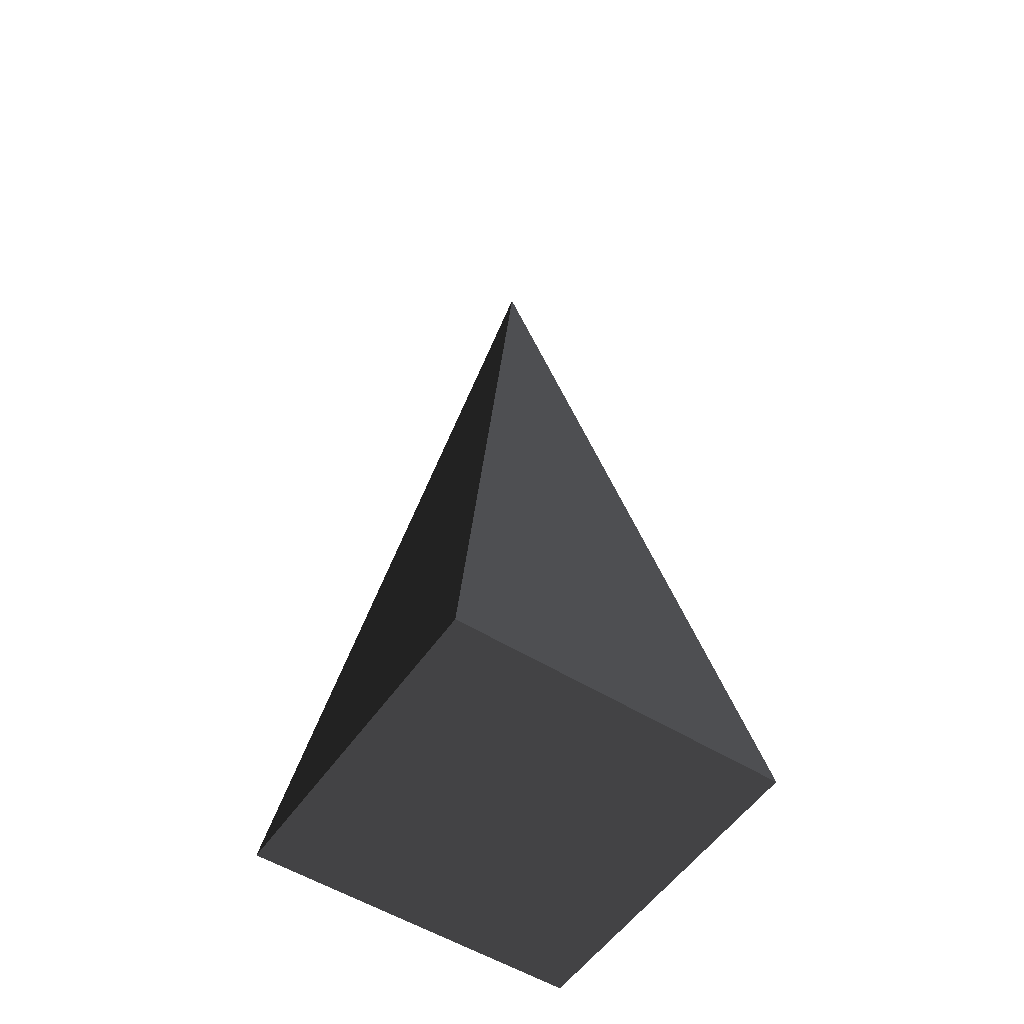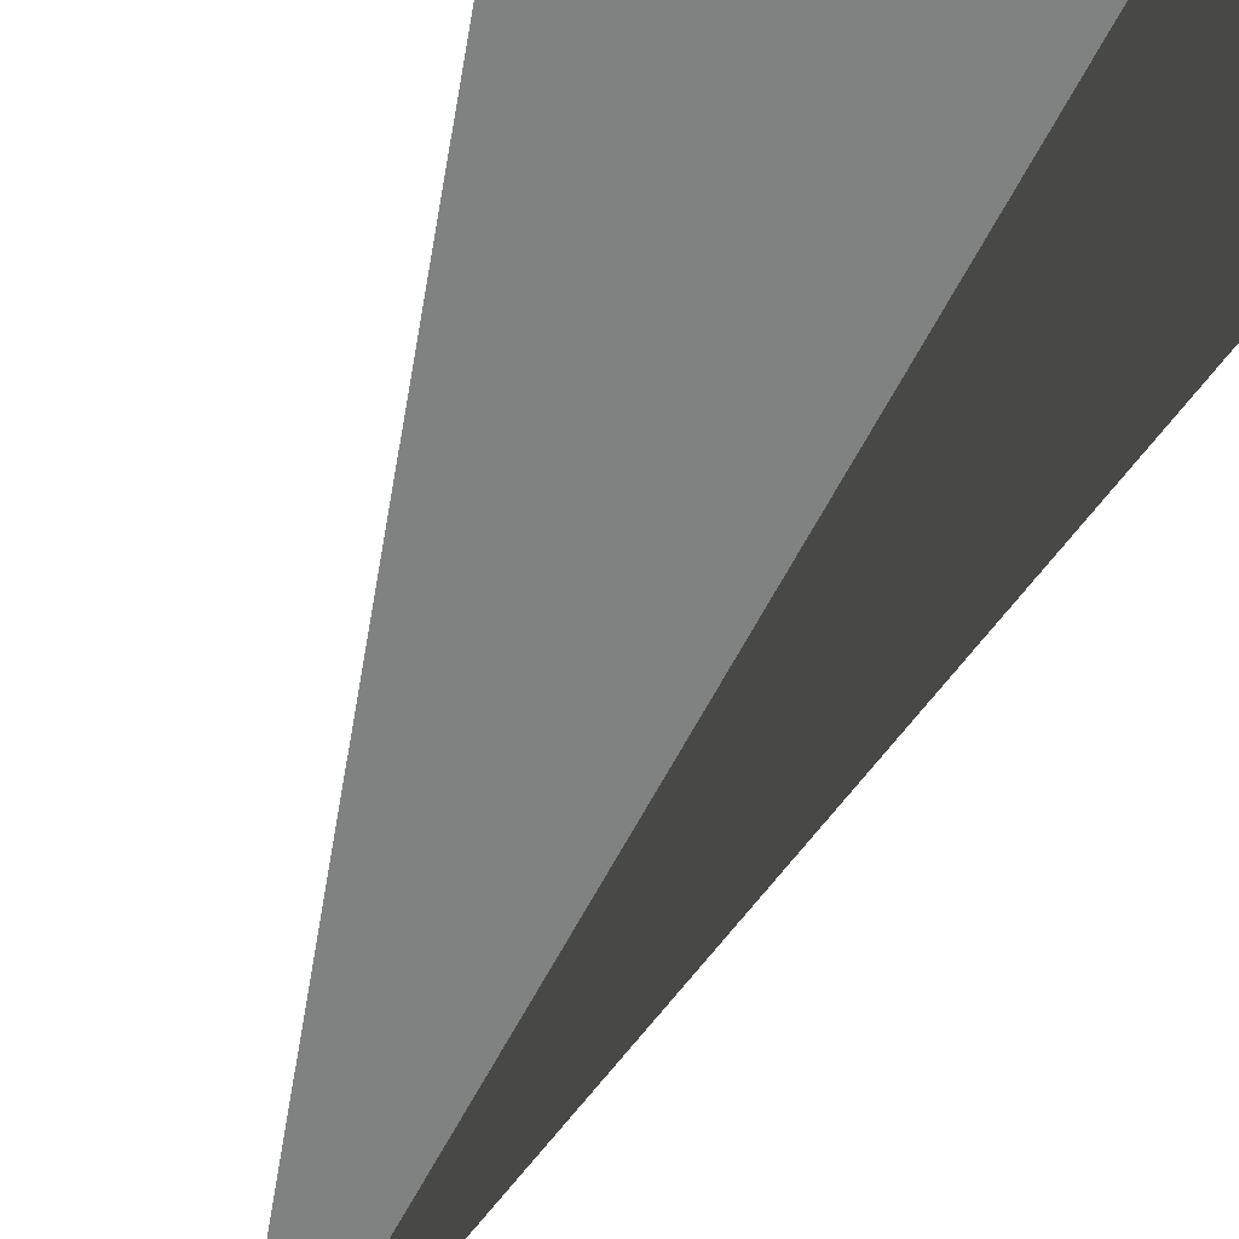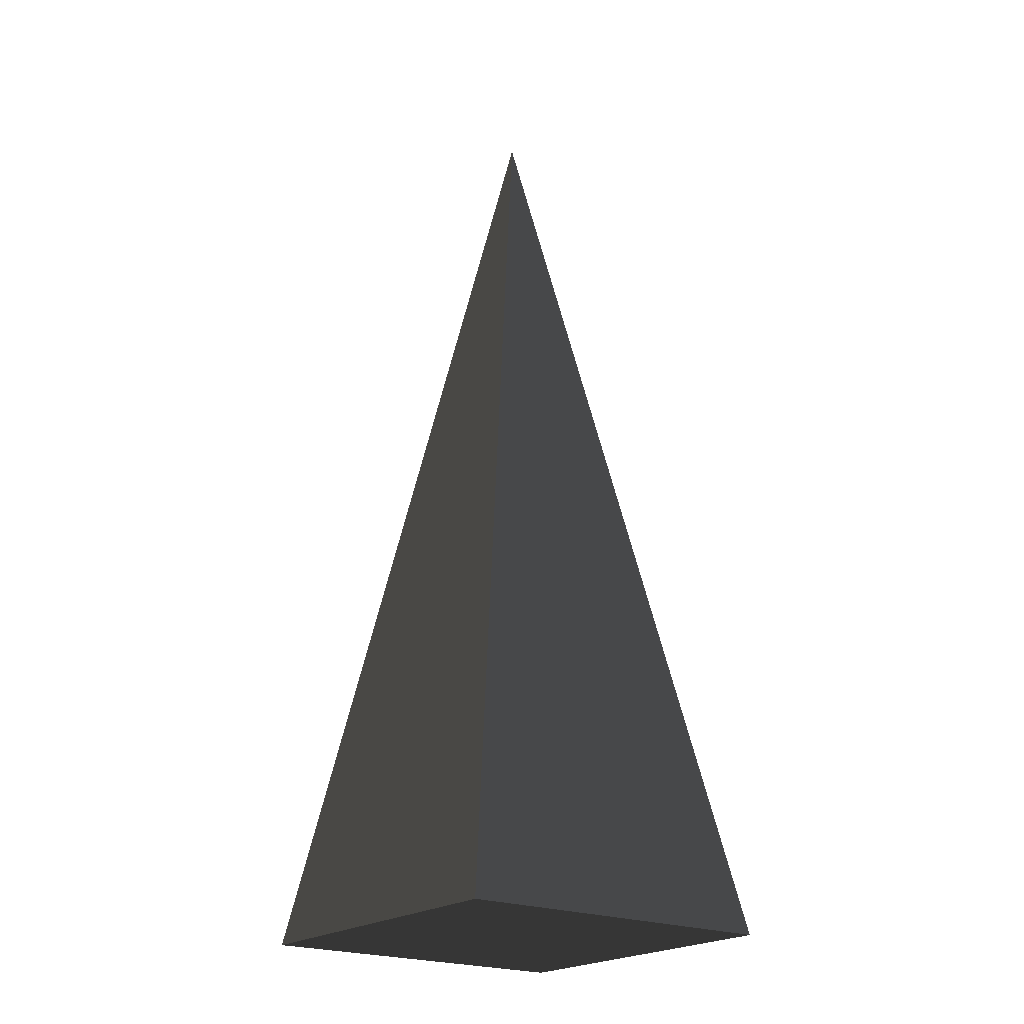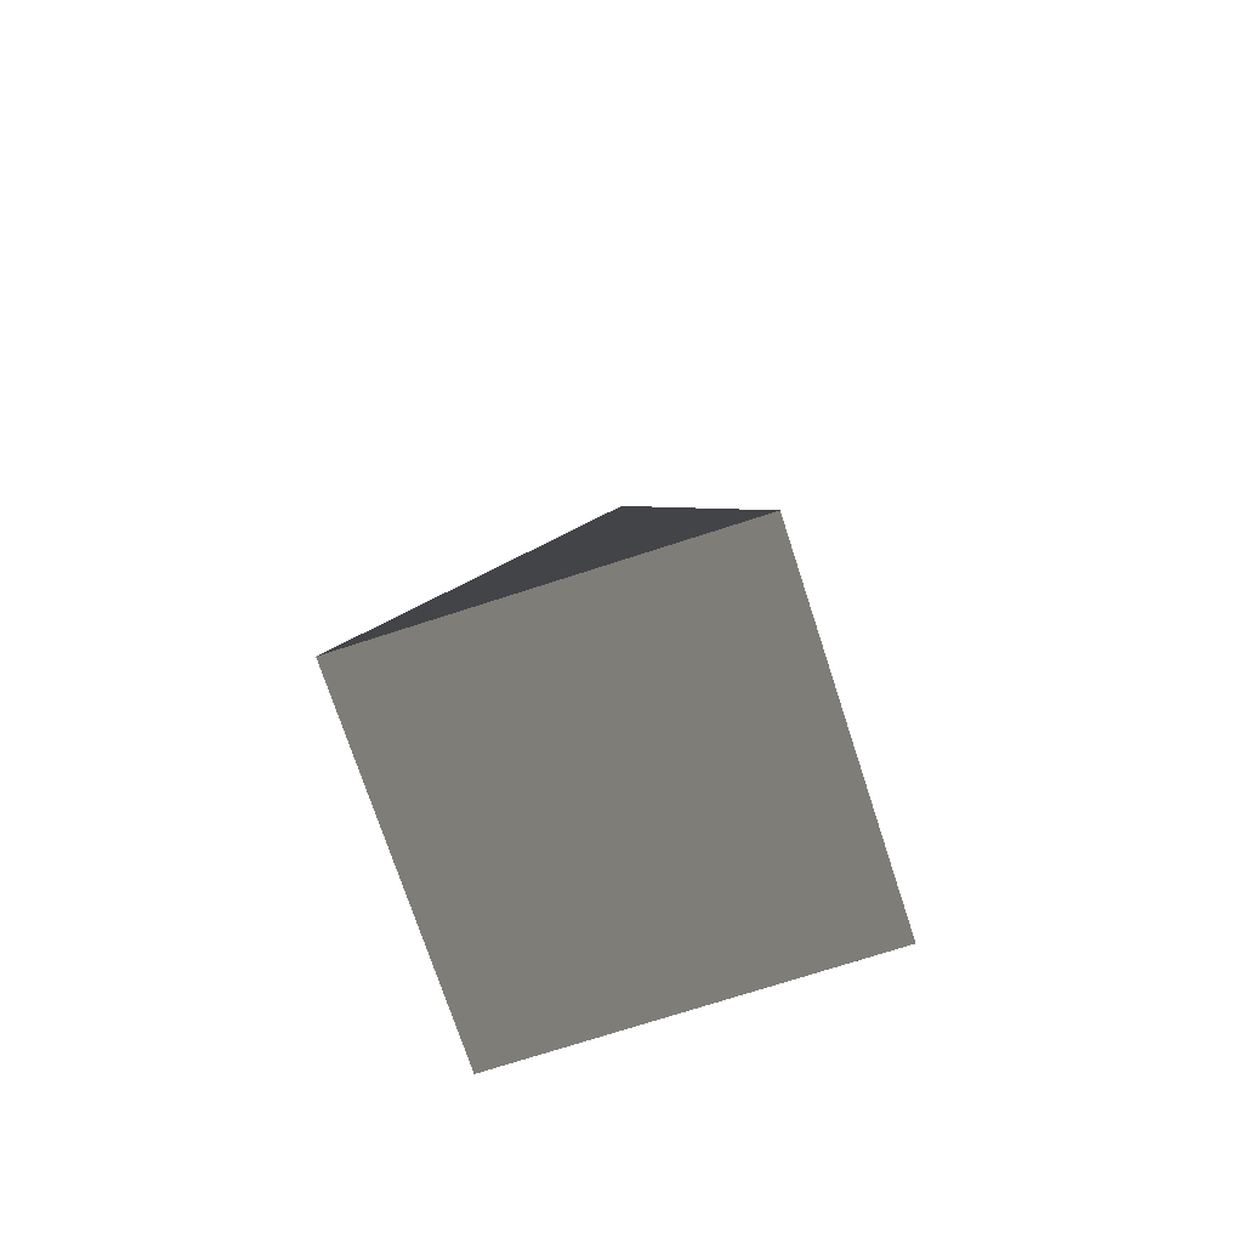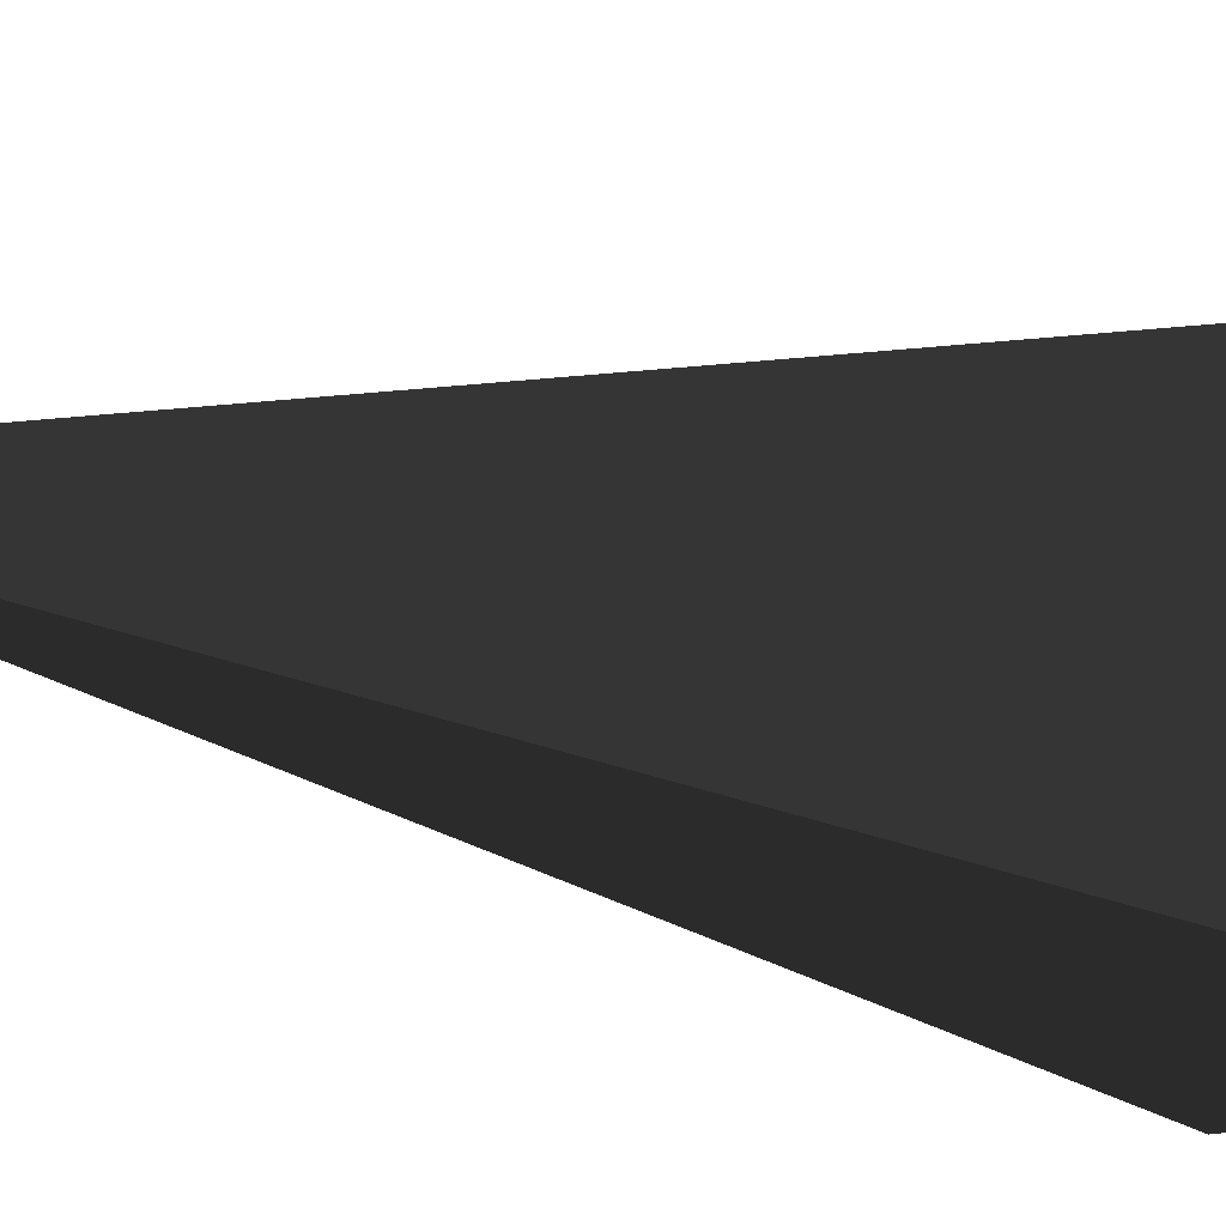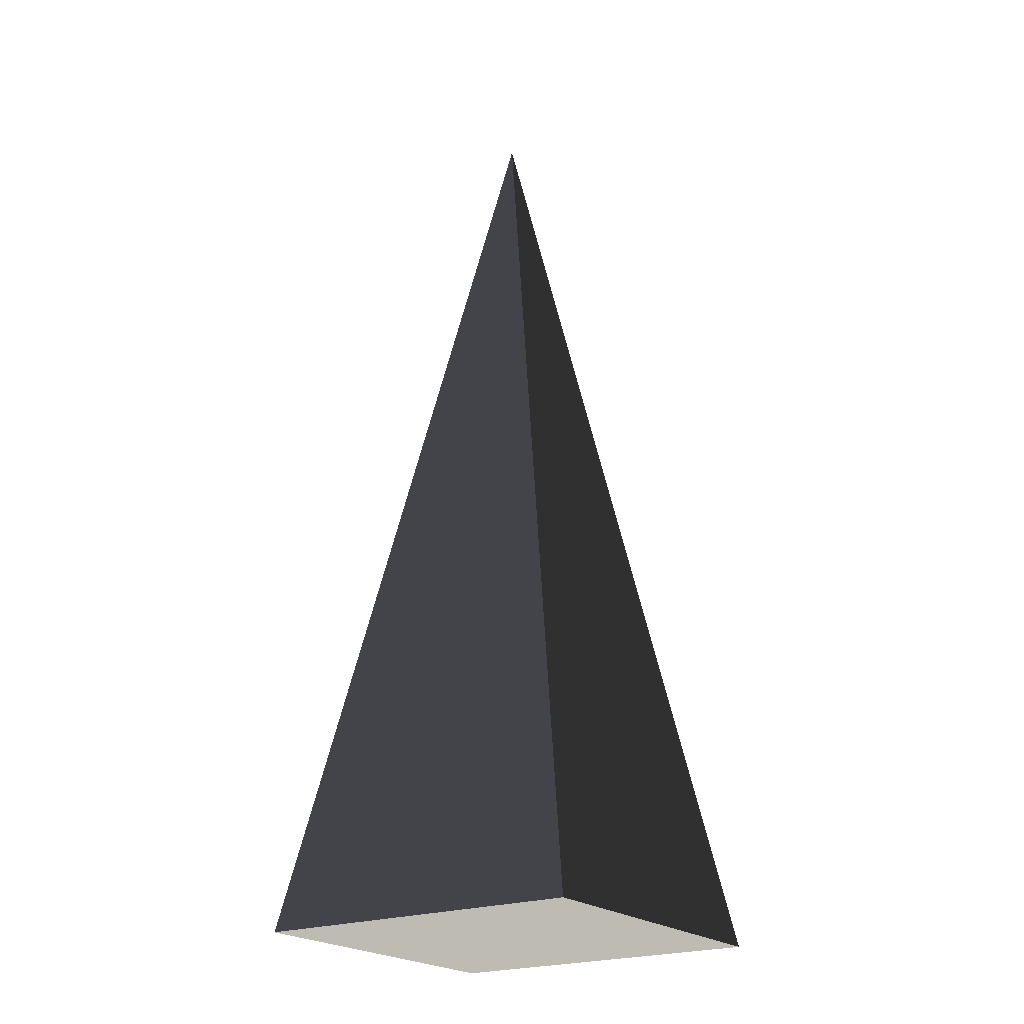
<metadata>
{"format":"obj","ext":"obj","renderer":"f3d","projection":"perspective","resolution":1024,"background":"white","views":[{"elev":-53.6,"azim":-123.7,"up":"+Z"},{"elev":40.4,"azim":16.0,"up":"+Y"},{"elev":-21.9,"azim":-127.1,"up":"+Z"},{"elev":-74.0,"azim":-72.0,"up":"+Z"},{"elev":-10.5,"azim":53.6,"up":"+Y"},{"elev":-22.2,"azim":34.0,"up":"+Z"}]}
</metadata>
<code>
v -5.965 -5.965 -11.43
v -5.965 5.965 -11.43
v -8.193e-06 1.234e-05 21.53
v -5.965 5.965 -11.43
v 5.965 5.965 -11.43
v -8.193e-06 1.234e-05 21.53
v 5.965 5.965 -11.43
v 5.965 -5.965 -11.43
v -8.193e-06 1.234e-05 21.53
v 5.965 -5.965 -11.43
v -5.965 -5.965 -11.43
v -8.193e-06 1.234e-05 21.53
v -5.965 5.965 -11.43
v -5.965 -5.965 -11.43
v 5.965 -5.965 -11.43
v 5.965 5.965 -11.43
g Cube_226_2288_527
f 1 3 2
f 4 6 5
f 7 9 8
f 10 12 11
f 13 15 14
f 13 16 15

</code>
